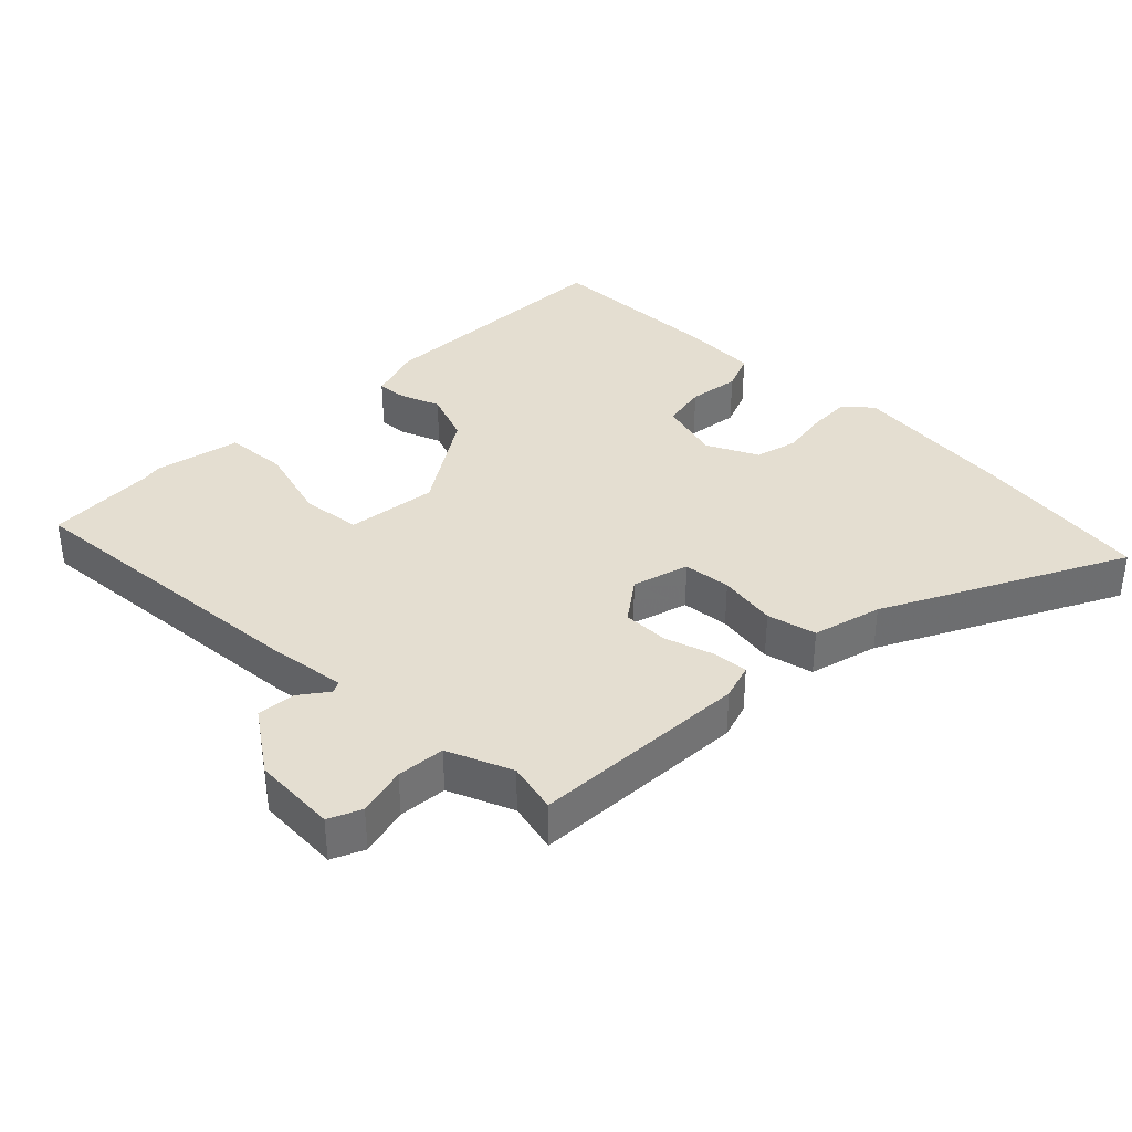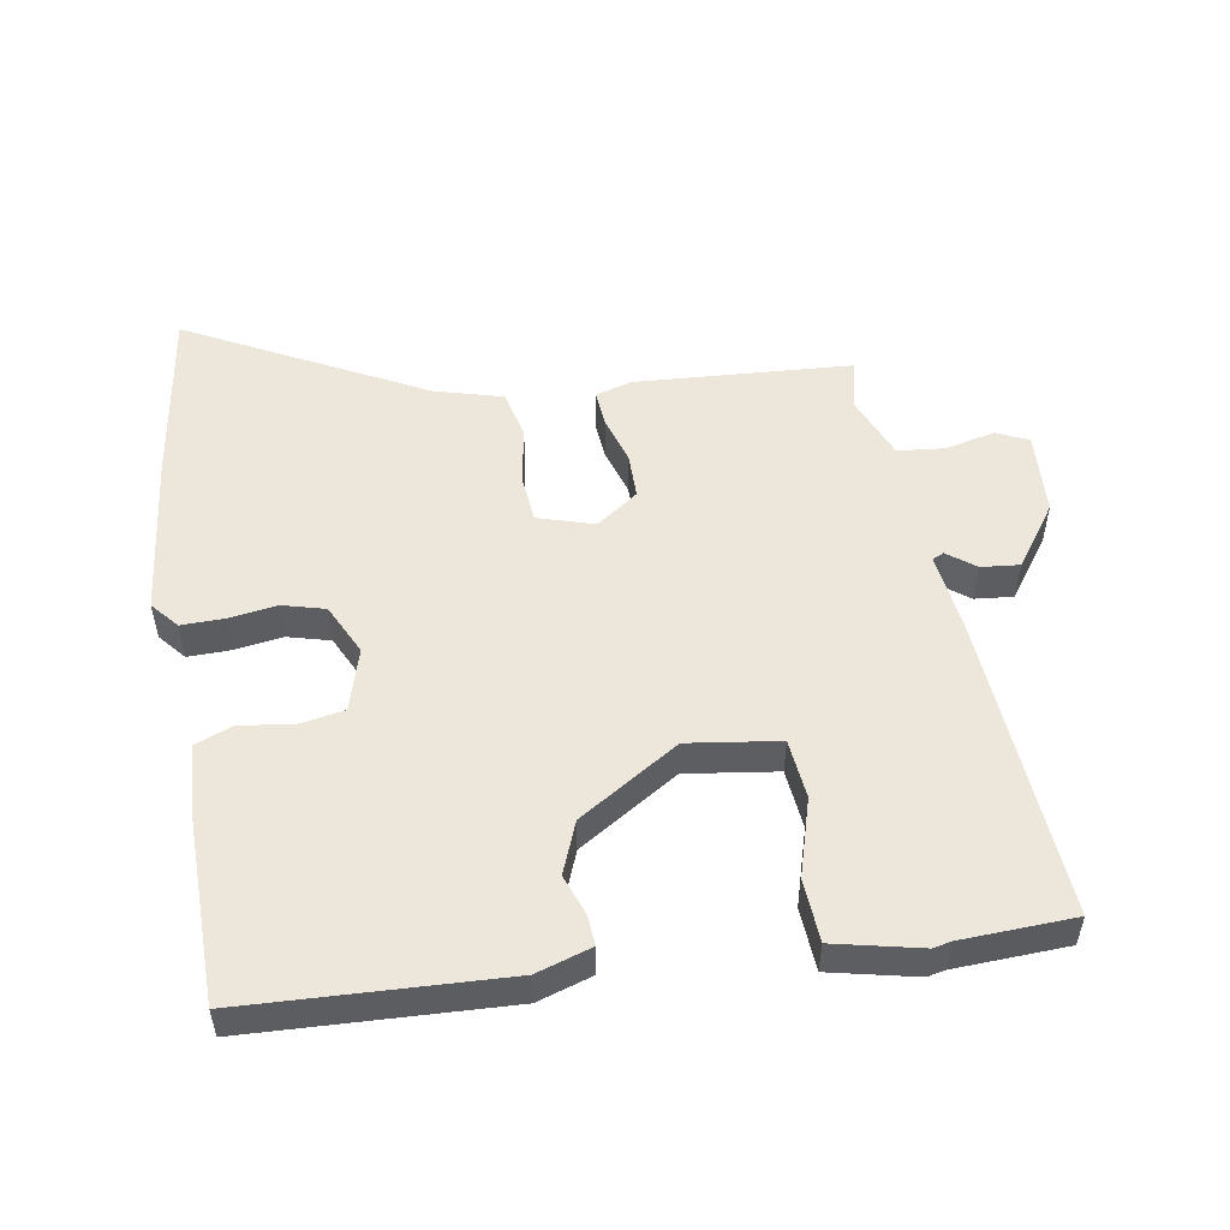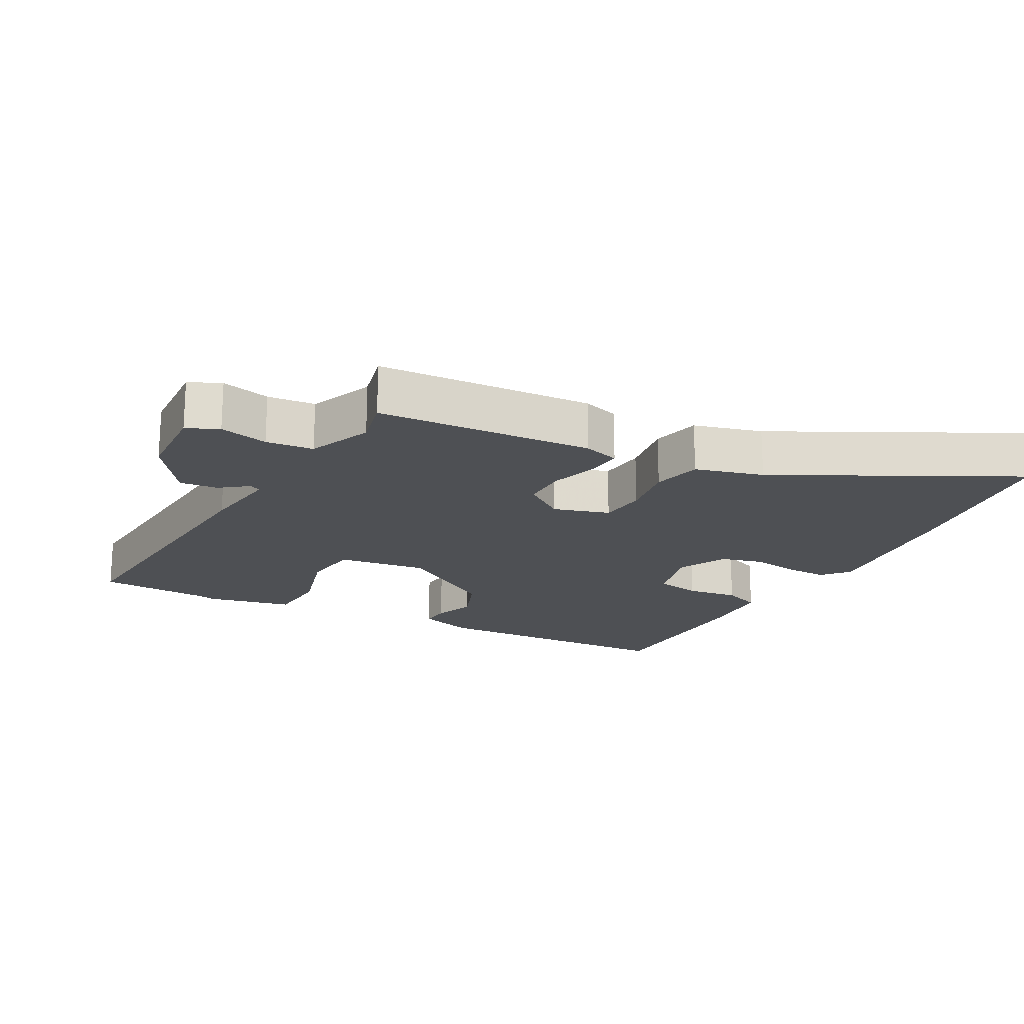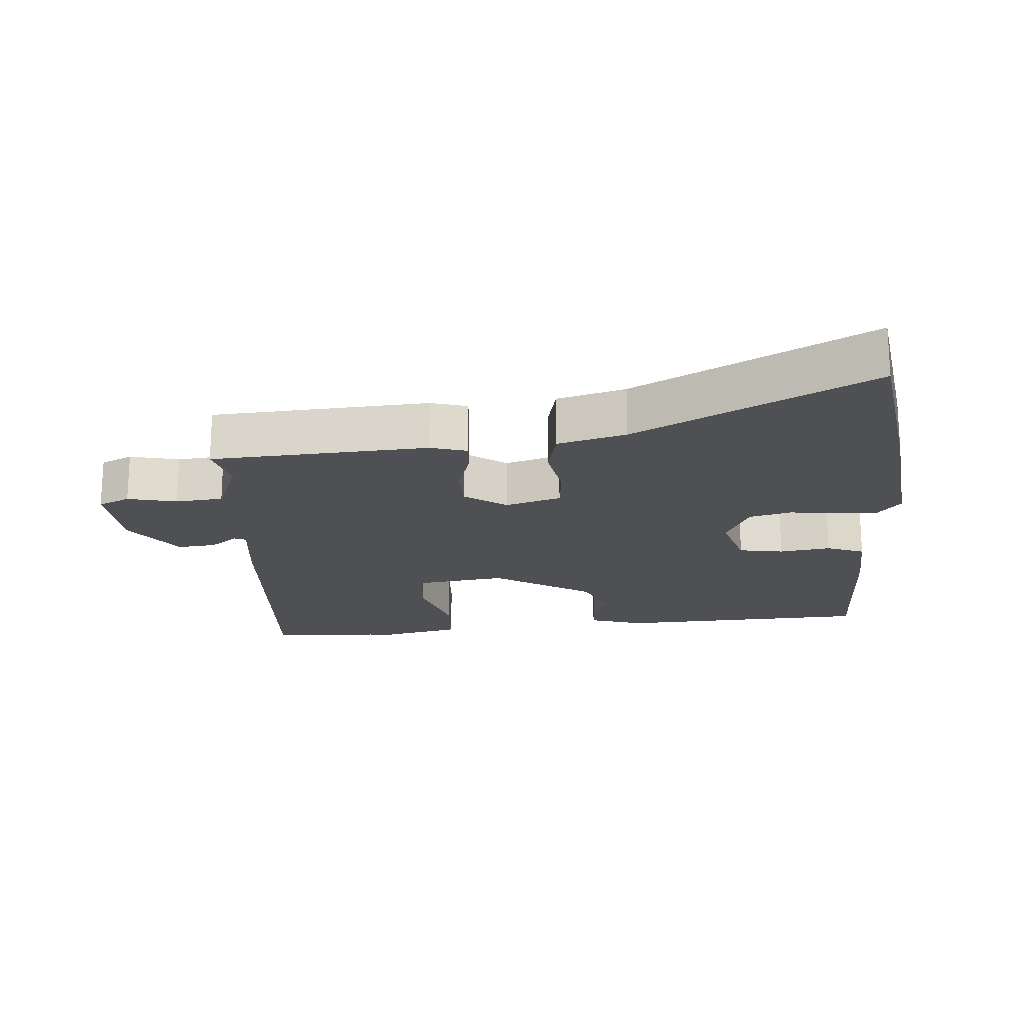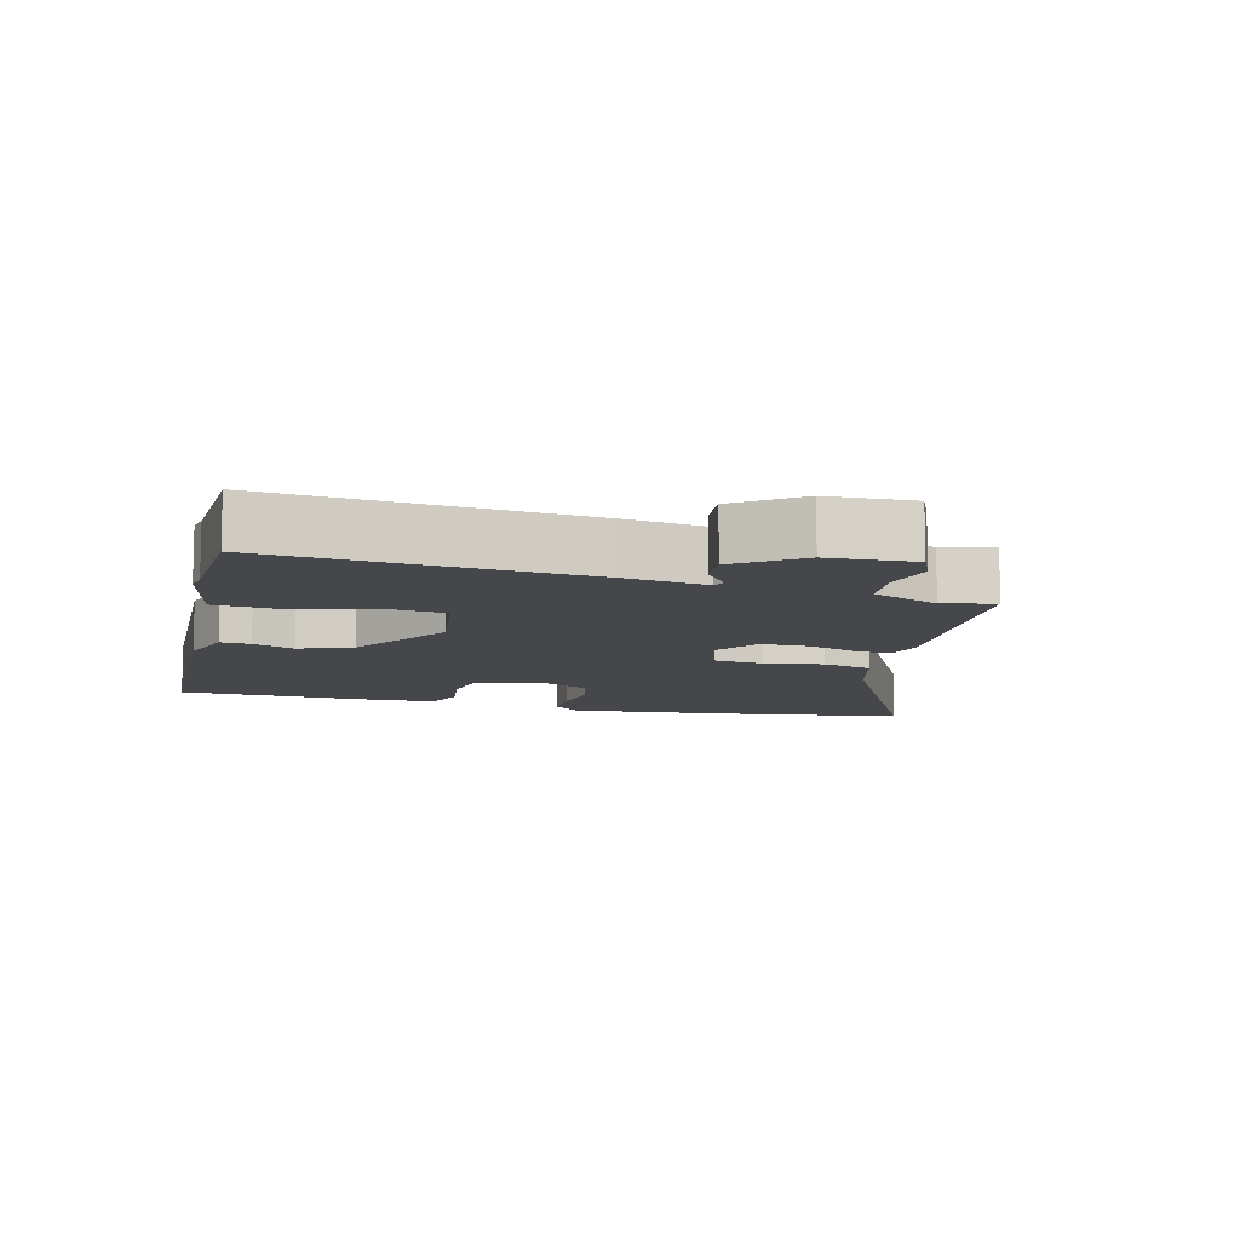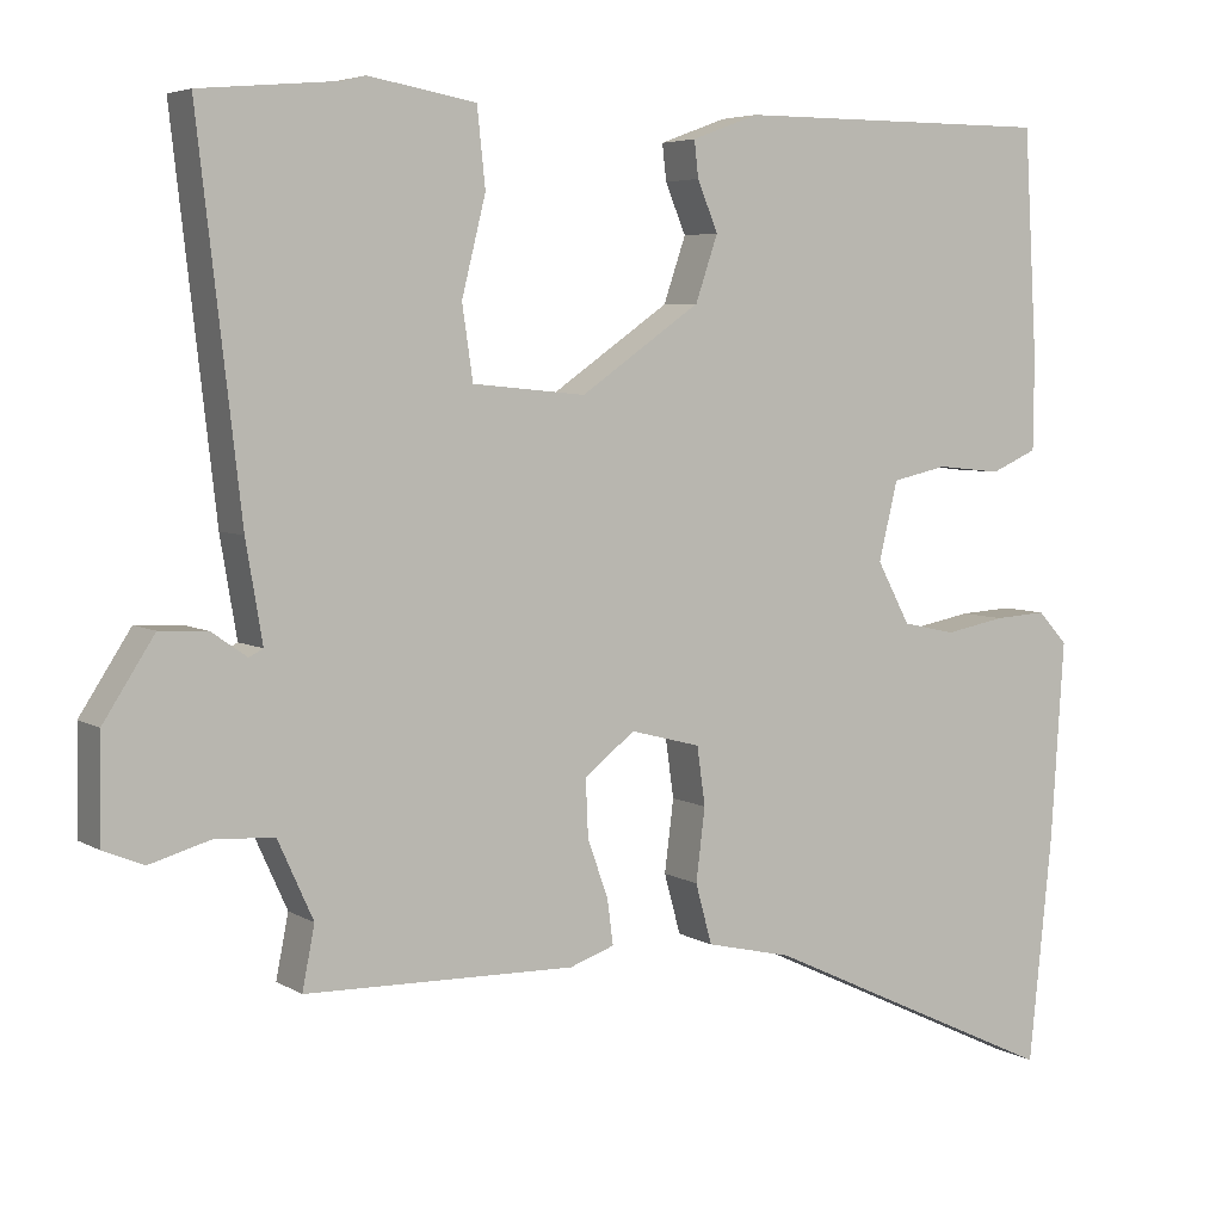
<metadata>
{"format":"obj","ext":"obj","renderer":"f3d","projection":"perspective","resolution":1024,"background":"white","views":[{"elev":36.5,"azim":136.6,"up":"+Y"},{"elev":52.1,"azim":-6.9,"up":"+Y"},{"elev":-18.9,"azim":153.8,"up":"+Y"},{"elev":-19.2,"azim":-172.9,"up":"+Y"},{"elev":-10.2,"azim":77.7,"up":"+Y"},{"elev":5.2,"azim":150.2,"up":"+Z"}]}
</metadata>
<code>
v -0.485 0.07 -0.648
v -0.513 0.07 -0.375
v -0.529 0.07 -0.132
v -0.493 0.07 -0.093
v -0.43 0.07 -0.097
v -0.357 0.07 -0.111
v -0.293 0.07 -0.097
v -0.253 0.07 -0.022
v -0.276 0.07 0.073
v -0.343 0.07 0.088
v -0.421 0.07 0.08
v -0.477 0.07 0.105
v -0.478 0.07 0.217
v -0.462 0.07 0.491
v -0.077 0.07 0.491
v 0.004 0.07 0.461
v -0.001 0.07 0.417
v -0.026 0.07 0.357
v 0.001 0.07 0.278
v 0.146 0.07 0.177
v 0.283 0.07 0.19
v 0.296 0.07 0.279
v 0.267 0.07 0.396
v 0.277 0.07 0.49
v 0.407 0.07 0.513
v 0.435 0.07 0.506
v 0.602 0.07 0.491
v 0.55 0.07 0.035
v 0.53 0.07 -0.084
v 0.547 0.07 -0.093
v 0.59 0.07 -0.063
v 0.648 0.07 -0.06
v 0.71 0.07 -0.156
v 0.712 0.07 -0.282
v 0.663 0.07 -0.302
v 0.59 0.07 -0.281
v 0.518 0.07 -0.285
v 0.475 0.07 -0.38
v 0.49 0.07 -0.456
v 0.163 0.07 -0.462
v 0.109 0.07 -0.443
v 0.116 0.07 -0.389
v 0.141 0.07 -0.318
v 0.144 0.07 -0.249
v 0.083 0.07 -0.201
v -0.002 0.07 -0.223
v -0.012 0.07 -0.294
v -0.001 0.07 -0.382
v -0.021 0.07 -0.455
v -0.125 0.07 -0.479
v -0.485 0 -0.648
v -0.513 0 -0.375
v -0.529 0 -0.132
v -0.493 0 -0.093
v -0.43 0 -0.097
v -0.357 0 -0.111
v -0.293 0 -0.097
v -0.253 0 -0.022
v -0.276 0 0.073
v -0.343 0 0.088
v -0.421 0 0.08
v -0.477 0 0.105
v -0.478 0 0.217
v -0.462 0 0.491
v -0.077 0 0.491
v 0.004 0 0.461
v -0.001 0 0.417
v -0.026 0 0.357
v 0.001 0 0.278
v 0.146 0 0.177
v 0.283 0 0.19
v 0.296 0 0.279
v 0.267 0 0.396
v 0.277 0 0.49
v 0.407 0 0.513
v 0.435 0 0.506
v 0.602 0 0.491
v 0.55 0 0.035
v 0.53 0 -0.084
v 0.547 0 -0.093
v 0.59 0 -0.063
v 0.648 0 -0.06
v 0.71 0 -0.156
v 0.712 0 -0.282
v 0.663 0 -0.302
v 0.59 0 -0.281
v 0.518 0 -0.285
v 0.475 0 -0.38
v 0.49 0 -0.456
v 0.163 0 -0.462
v 0.109 0 -0.443
v 0.116 0 -0.389
v 0.141 0 -0.318
v 0.144 0 -0.249
v 0.083 0 -0.201
v -0.002 0 -0.223
v -0.012 0 -0.294
v -0.001 0 -0.382
v -0.021 0 -0.455
v -0.125 0 -0.479
f 47 48 49 50
f 46 47 50 1
f 40 41 42 43
f 38 39 40 43
f 37 38 43 44
f 36 37 44 45
f 34 35 36
f 33 34 36 45
f 30 31 32 33
f 26 27 28 29
f 24 25 26 29
f 22 23 24 29
f 21 22 29
f 20 21 29
f 15 16 17 18
f 15 18 19
f 14 15 19
f 13 14 19 20
f 10 11 12 13
f 9 10 13 20
f 3 4 5 6
f 1 2 3 6
f 46 1 6 7
f 45 46 7 8
f 30 33 45 8
f 29 30 8 9
f 9 20 29
f 100 99 98 97
f 51 100 97 96
f 93 92 91 90
f 93 90 89 88
f 94 93 88 87
f 95 94 87 86
f 86 85 84
f 95 86 84 83
f 83 82 81 80
f 79 78 77 76
f 79 76 75 74
f 79 74 73 72
f 79 72 71
f 79 71 70
f 68 67 66 65
f 69 68 65
f 69 65 64
f 70 69 64 63
f 63 62 61 60
f 70 63 60 59
f 56 55 54 53
f 56 53 52 51
f 57 56 51 96
f 58 57 96 95
f 58 95 83 80
f 59 58 80 79
f 79 70 59
f 1 51 52 2
f 2 52 53 3
f 3 53 54 4
f 4 54 55 5
f 5 55 56 6
f 6 56 57 7
f 7 57 58 8
f 8 58 59 9
f 9 59 60 10
f 10 60 61 11
f 11 61 62 12
f 12 62 63 13
f 13 63 64 14
f 14 64 65 15
f 15 65 66 16
f 16 66 67 17
f 17 67 68 18
f 18 68 69 19
f 19 69 70 20
f 20 70 71 21
f 21 71 72 22
f 22 72 73 23
f 23 73 74 24
f 24 74 75 25
f 25 75 76 26
f 26 76 77 27
f 27 77 78 28
f 28 78 79 29
f 29 79 80 30
f 30 80 81 31
f 31 81 82 32
f 32 82 83 33
f 33 83 84 34
f 34 84 85 35
f 35 85 86 36
f 36 86 87 37
f 37 87 88 38
f 38 88 89 39
f 39 89 90 40
f 40 90 91 41
f 41 91 92 42
f 42 92 93 43
f 43 93 94 44
f 44 94 95 45
f 45 95 96 46
f 46 96 97 47
f 47 97 98 48
f 48 98 99 49
f 49 99 100 50
f 50 100 51 1

</code>
